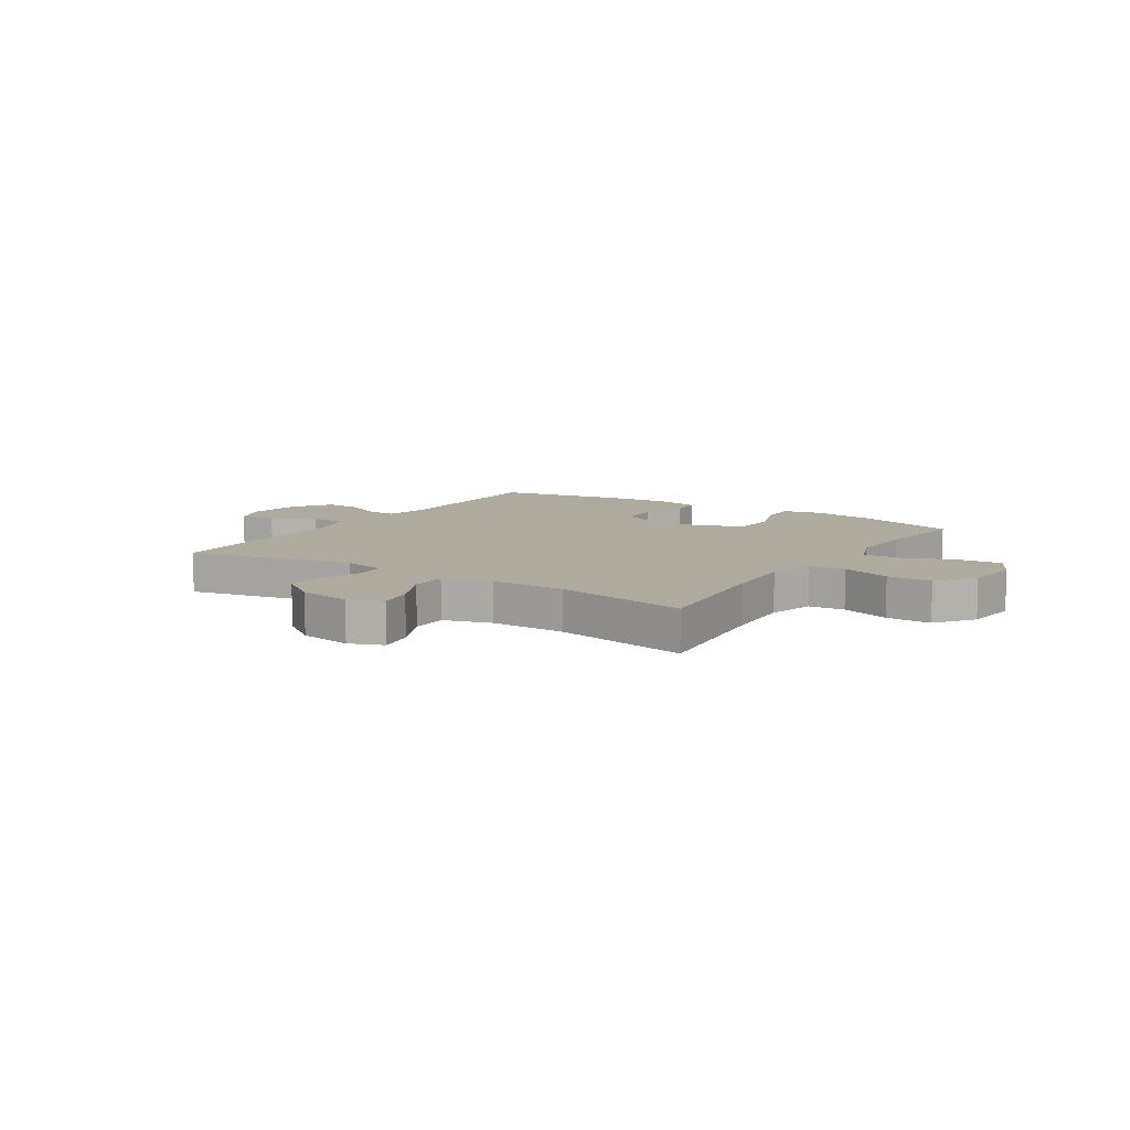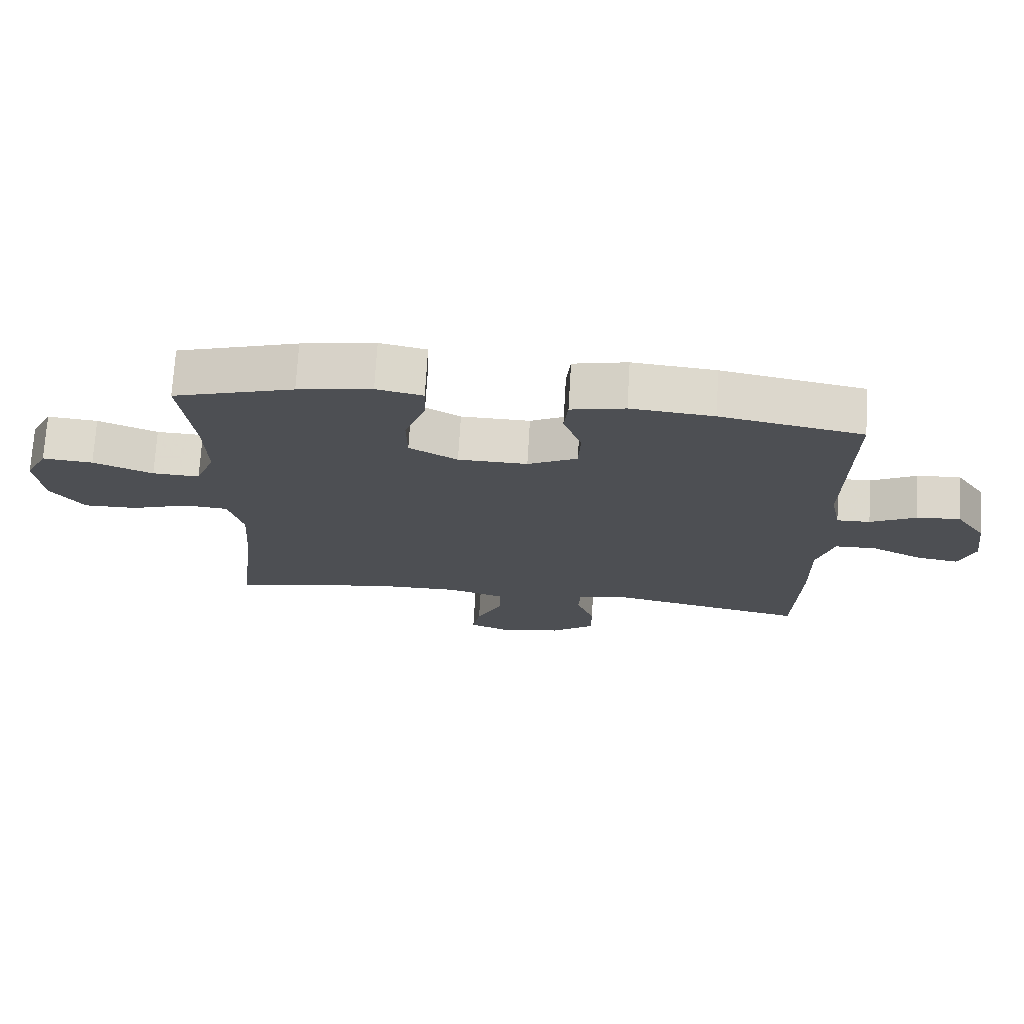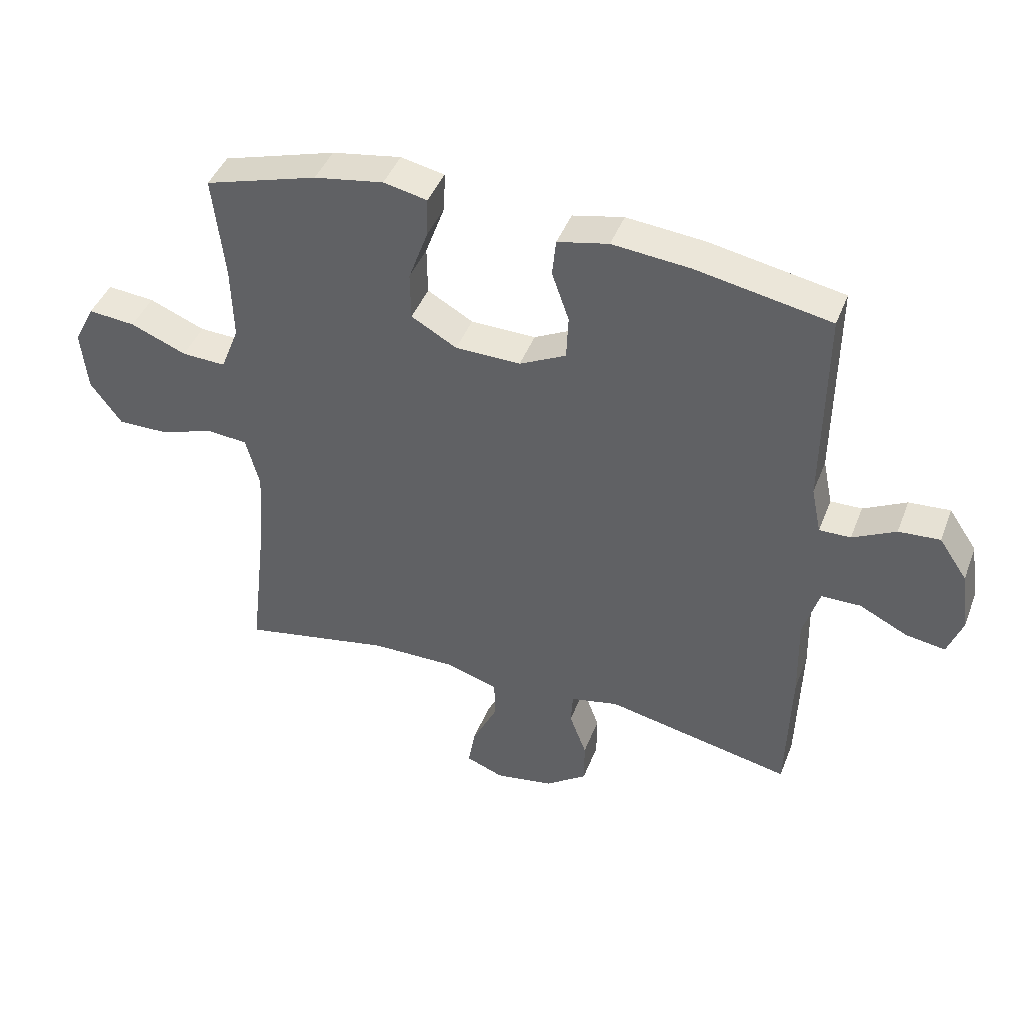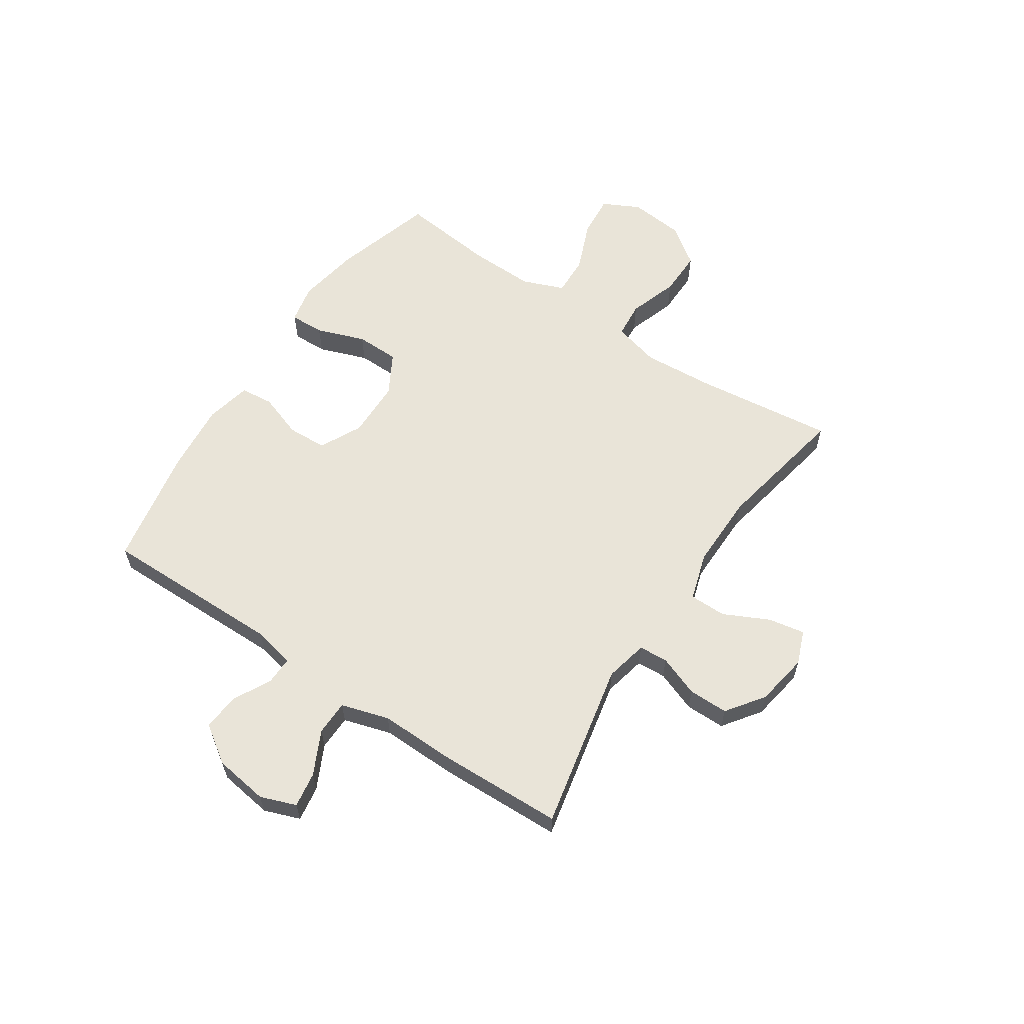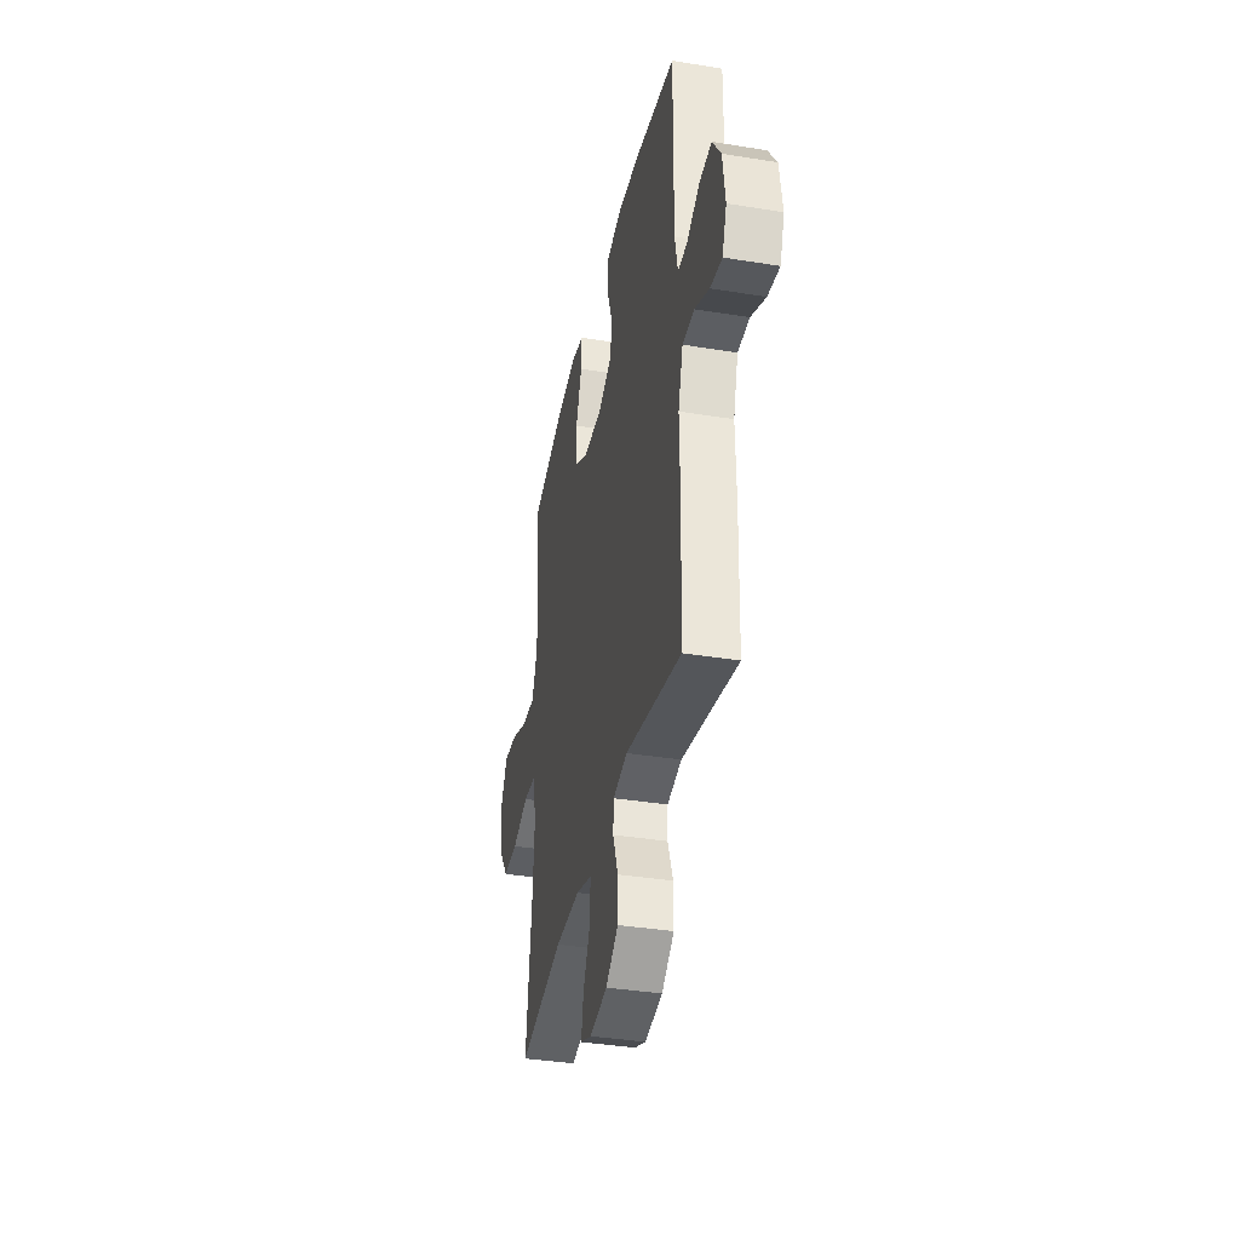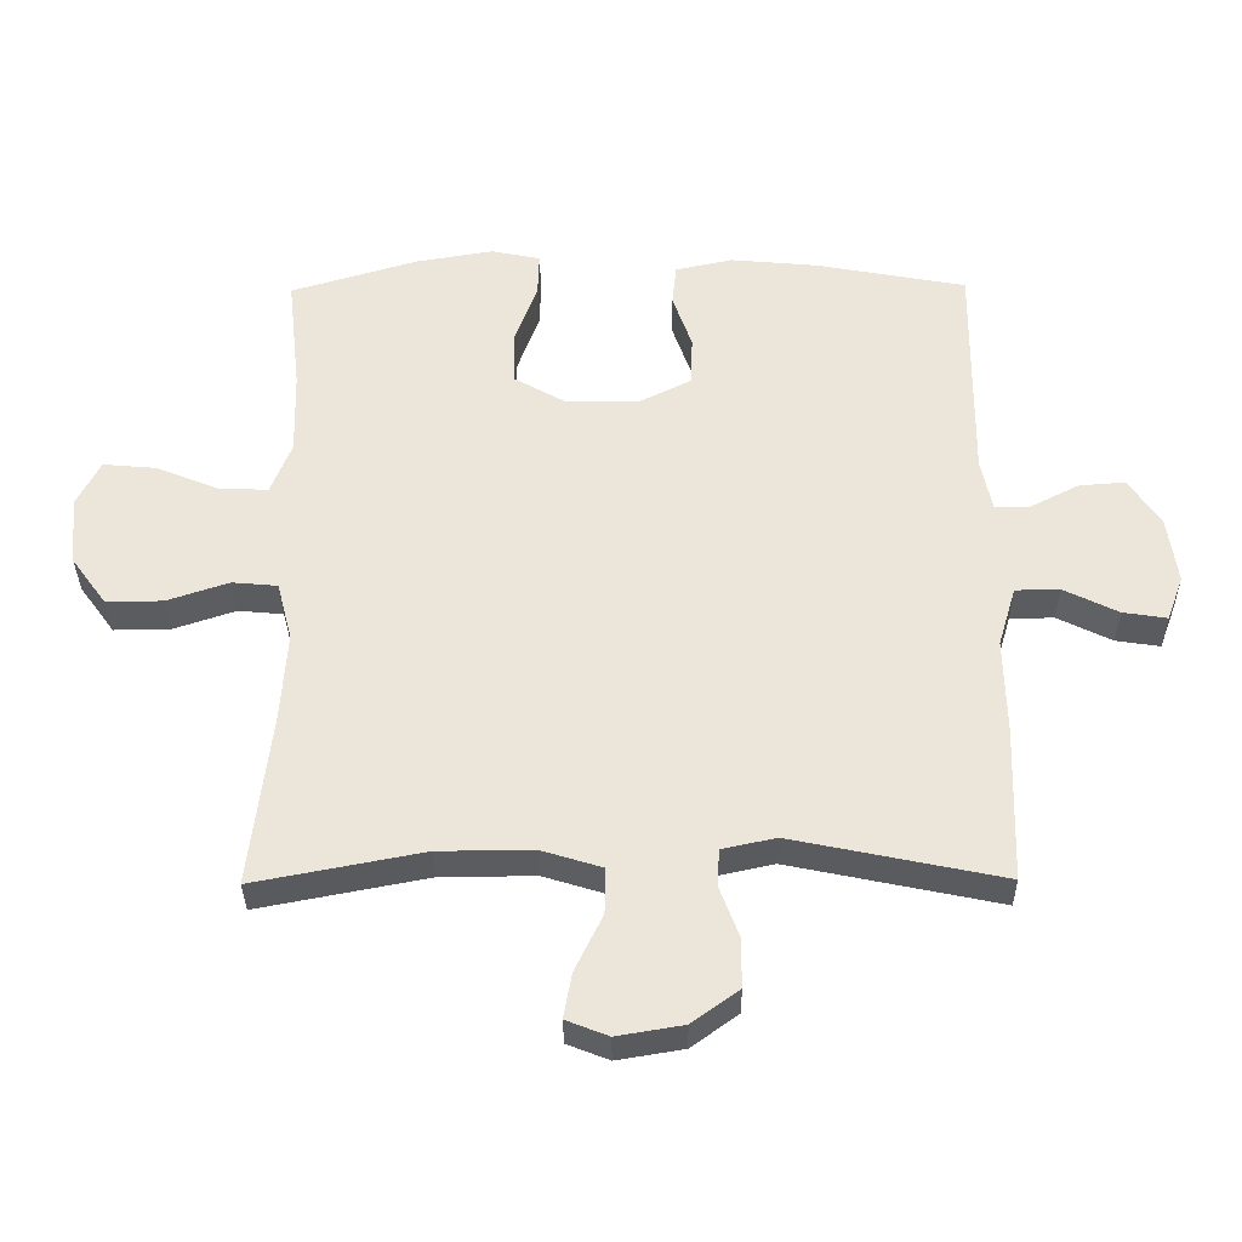
<metadata>
{"format":"obj","ext":"obj","renderer":"f3d","projection":"perspective","resolution":1024,"background":"white","views":[{"elev":9.3,"azim":-146.9,"up":"+Y"},{"elev":72.4,"azim":3.4,"up":"+Z"},{"elev":43.4,"azim":20.3,"up":"+Z"},{"elev":60.4,"azim":123.7,"up":"+Y"},{"elev":-36.9,"azim":78.1,"up":"+Z"},{"elev":-33.9,"azim":0.7,"up":"+Z"}]}
</metadata>
<code>
v 0.5 0.07 -0.5
v 0.195 0.07 -0.436
v 0.117 0.07 -0.453
v 0.114 0.07 -0.506
v 0.142 0.07 -0.581
v 0.142 0.07 -0.653
v 0.074 0.07 -0.702
v -0.022 0.07 -0.718
v -0.083 0.07 -0.694
v -0.071 0.07 -0.628
v -0.031 0.07 -0.546
v -0.031 0.07 -0.479
v -0.118 0.07 -0.452
v -0.255 0.07 -0.453
v -0.5 0.07 -0.5
v -0.47 0.07 -0.248
v -0.461 0.07 -0.118
v -0.483 0.07 -0.033
v -0.549 0.07 -0.027
v -0.639 0.07 -0.057
v -0.721 0.07 -0.058
v -0.772 0.07 0.012
v -0.782 0.07 0.112
v -0.748 0.07 0.179
v -0.671 0.07 0.172
v -0.58 0.07 0.135
v -0.508 0.07 0.132
v -0.478 0.07 0.208
v -0.481 0.07 0.329
v -0.5 0.07 0.5
v -0.316 0.07 0.555
v -0.203 0.07 0.574
v -0.132 0.07 0.559
v -0.134 0.07 0.496
v -0.166 0.07 0.408
v -0.165 0.07 0.329
v -0.091 0.07 0.287
v 0.015 0.07 0.285
v 0.091 0.07 0.323
v 0.094 0.07 0.395
v 0.066 0.07 0.475
v 0.072 0.07 0.535
v 0.155 0.07 0.553
v 0.282 0.07 0.541
v 0.5 0.07 0.5
v 0.497 0.07 0.169
v 0.513 0.07 0.092
v 0.564 0.07 0.093
v 0.634 0.07 0.129
v 0.701 0.07 0.134
v 0.747 0.07 0.066
v 0.761 0.07 -0.032
v 0.737 0.07 -0.097
v 0.673 0.07 -0.087
v 0.594 0.07 -0.048
v 0.53 0.07 -0.049
v 0.504 0.07 -0.136
v 0.507 0.07 -0.273
v 0.5 0 -0.5
v 0.195 0 -0.436
v 0.117 0 -0.453
v 0.114 0 -0.506
v 0.142 0 -0.581
v 0.142 0 -0.653
v 0.074 0 -0.702
v -0.022 0 -0.718
v -0.083 0 -0.694
v -0.071 0 -0.628
v -0.031 0 -0.546
v -0.031 0 -0.479
v -0.118 0 -0.452
v -0.255 0 -0.453
v -0.5 0 -0.5
v -0.47 0 -0.248
v -0.461 0 -0.118
v -0.483 0 -0.033
v -0.549 0 -0.027
v -0.639 0 -0.057
v -0.721 0 -0.058
v -0.772 0 0.012
v -0.782 0 0.112
v -0.748 0 0.179
v -0.671 0 0.172
v -0.58 0 0.135
v -0.508 0 0.132
v -0.478 0 0.208
v -0.481 0 0.329
v -0.5 0 0.5
v -0.316 0 0.555
v -0.203 0 0.574
v -0.132 0 0.559
v -0.134 0 0.496
v -0.166 0 0.408
v -0.165 0 0.329
v -0.091 0 0.287
v 0.015 0 0.285
v 0.091 0 0.323
v 0.094 0 0.395
v 0.066 0 0.475
v 0.072 0 0.535
v 0.155 0 0.553
v 0.282 0 0.541
v 0.5 0 0.5
v 0.497 0 0.169
v 0.513 0 0.092
v 0.564 0 0.093
v 0.634 0 0.129
v 0.701 0 0.134
v 0.747 0 0.066
v 0.761 0 -0.032
v 0.737 0 -0.097
v 0.673 0 -0.087
v 0.594 0 -0.048
v 0.53 0 -0.049
v 0.504 0 -0.136
v 0.507 0 -0.273
f 57 58 1 2
f 56 57 2 3
f 53 54 55
f 52 53 55
f 51 52 55
f 50 51 55
f 49 50 55
f 48 49 55
f 47 48 55 56
f 46 47 56 3
f 44 45 46
f 43 44 46
f 42 43 46
f 41 42 46
f 40 41 46
f 39 40 46 3
f 33 34 35
f 32 33 35
f 31 32 35
f 30 31 35
f 29 30 35
f 28 29 35 36
f 27 28 36 37
f 24 25 26
f 23 24 26
f 22 23 26
f 21 22 26
f 20 21 26
f 19 20 26
f 18 19 26 27
f 27 37 38
f 18 27 38
f 17 18 38
f 14 15 16
f 17 38 39
f 16 17 39
f 14 16 39
f 13 14 39
f 9 10 11
f 8 9 11
f 7 8 11
f 6 7 11
f 5 6 11
f 4 5 11
f 39 3 4
f 13 39 4
f 12 13 4
f 4 11 12
f 60 59 116 115
f 61 60 115 114
f 113 112 111
f 113 111 110
f 113 110 109
f 113 109 108
f 113 108 107
f 113 107 106
f 114 113 106 105
f 61 114 105 104
f 104 103 102
f 104 102 101
f 104 101 100
f 104 100 99
f 104 99 98
f 61 104 98 97
f 93 92 91
f 93 91 90
f 93 90 89
f 93 89 88
f 93 88 87
f 94 93 87 86
f 95 94 86 85
f 84 83 82
f 84 82 81
f 84 81 80
f 84 80 79
f 84 79 78
f 84 78 77
f 85 84 77 76
f 96 95 85
f 96 85 76
f 96 76 75
f 74 73 72
f 97 96 75
f 97 75 74
f 97 74 72
f 97 72 71
f 69 68 67
f 69 67 66
f 69 66 65
f 69 65 64
f 69 64 63
f 69 63 62
f 62 61 97
f 62 97 71
f 62 71 70
f 70 69 62
f 1 59 60 2
f 2 60 61 3
f 3 61 62 4
f 4 62 63 5
f 5 63 64 6
f 6 64 65 7
f 7 65 66 8
f 8 66 67 9
f 9 67 68 10
f 10 68 69 11
f 11 69 70 12
f 12 70 71 13
f 13 71 72 14
f 14 72 73 15
f 15 73 74 16
f 16 74 75 17
f 17 75 76 18
f 18 76 77 19
f 19 77 78 20
f 20 78 79 21
f 21 79 80 22
f 22 80 81 23
f 23 81 82 24
f 24 82 83 25
f 25 83 84 26
f 26 84 85 27
f 27 85 86 28
f 28 86 87 29
f 29 87 88 30
f 30 88 89 31
f 31 89 90 32
f 32 90 91 33
f 33 91 92 34
f 34 92 93 35
f 35 93 94 36
f 36 94 95 37
f 37 95 96 38
f 38 96 97 39
f 39 97 98 40
f 40 98 99 41
f 41 99 100 42
f 42 100 101 43
f 43 101 102 44
f 44 102 103 45
f 45 103 104 46
f 46 104 105 47
f 47 105 106 48
f 48 106 107 49
f 49 107 108 50
f 50 108 109 51
f 51 109 110 52
f 52 110 111 53
f 53 111 112 54
f 54 112 113 55
f 55 113 114 56
f 56 114 115 57
f 57 115 116 58
f 58 116 59 1

</code>
